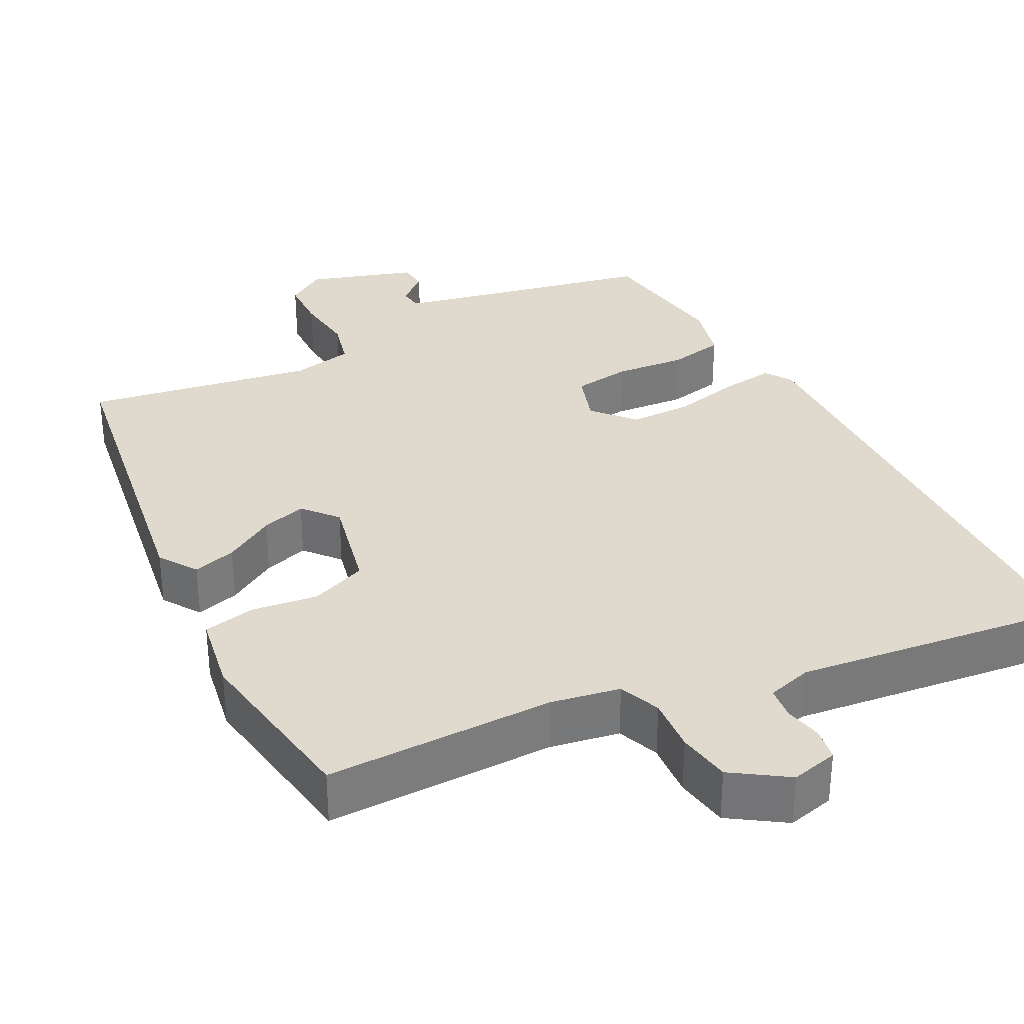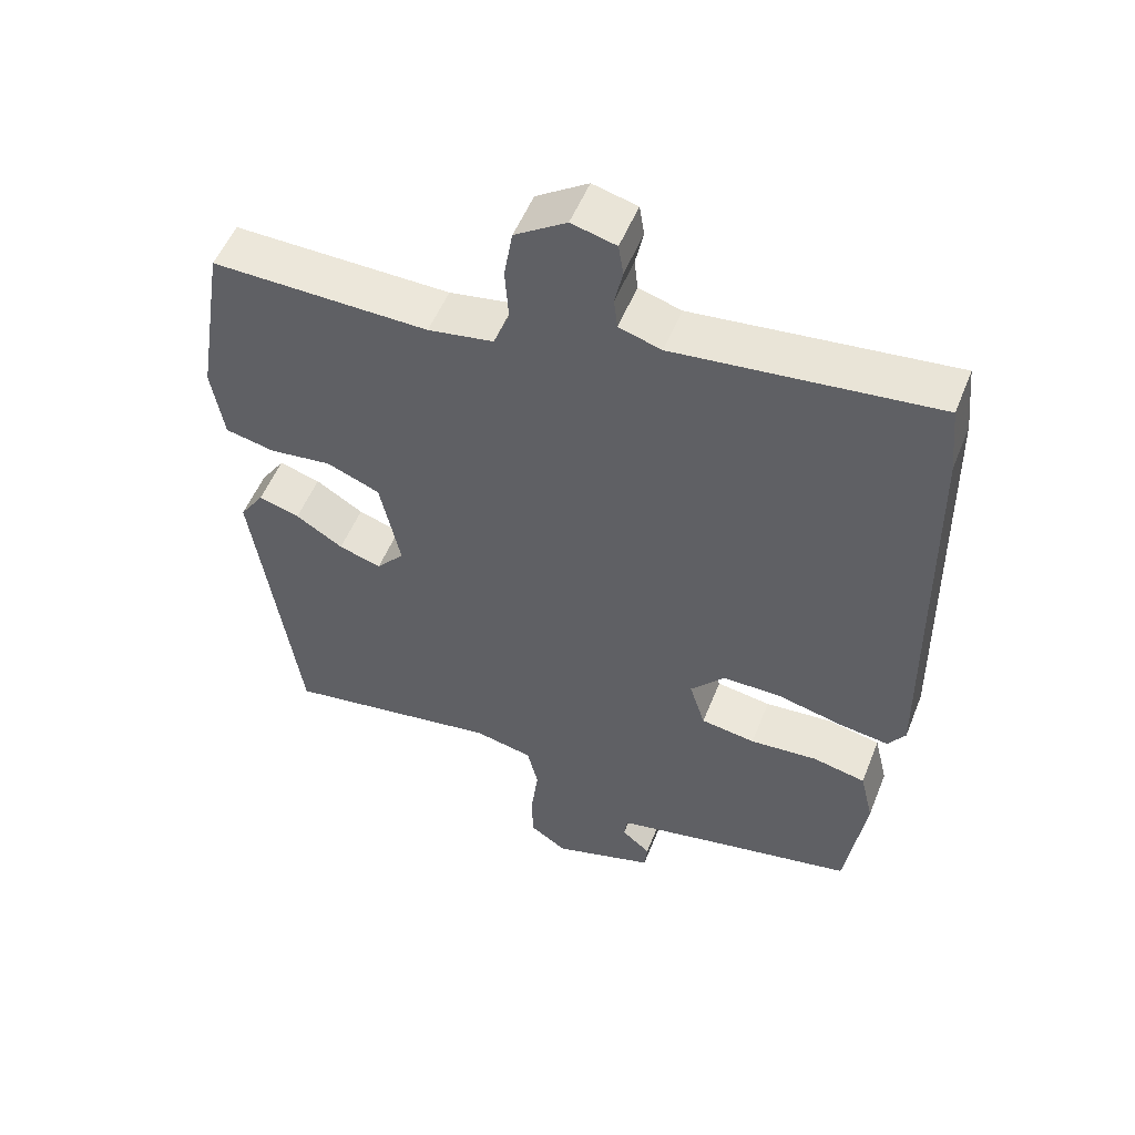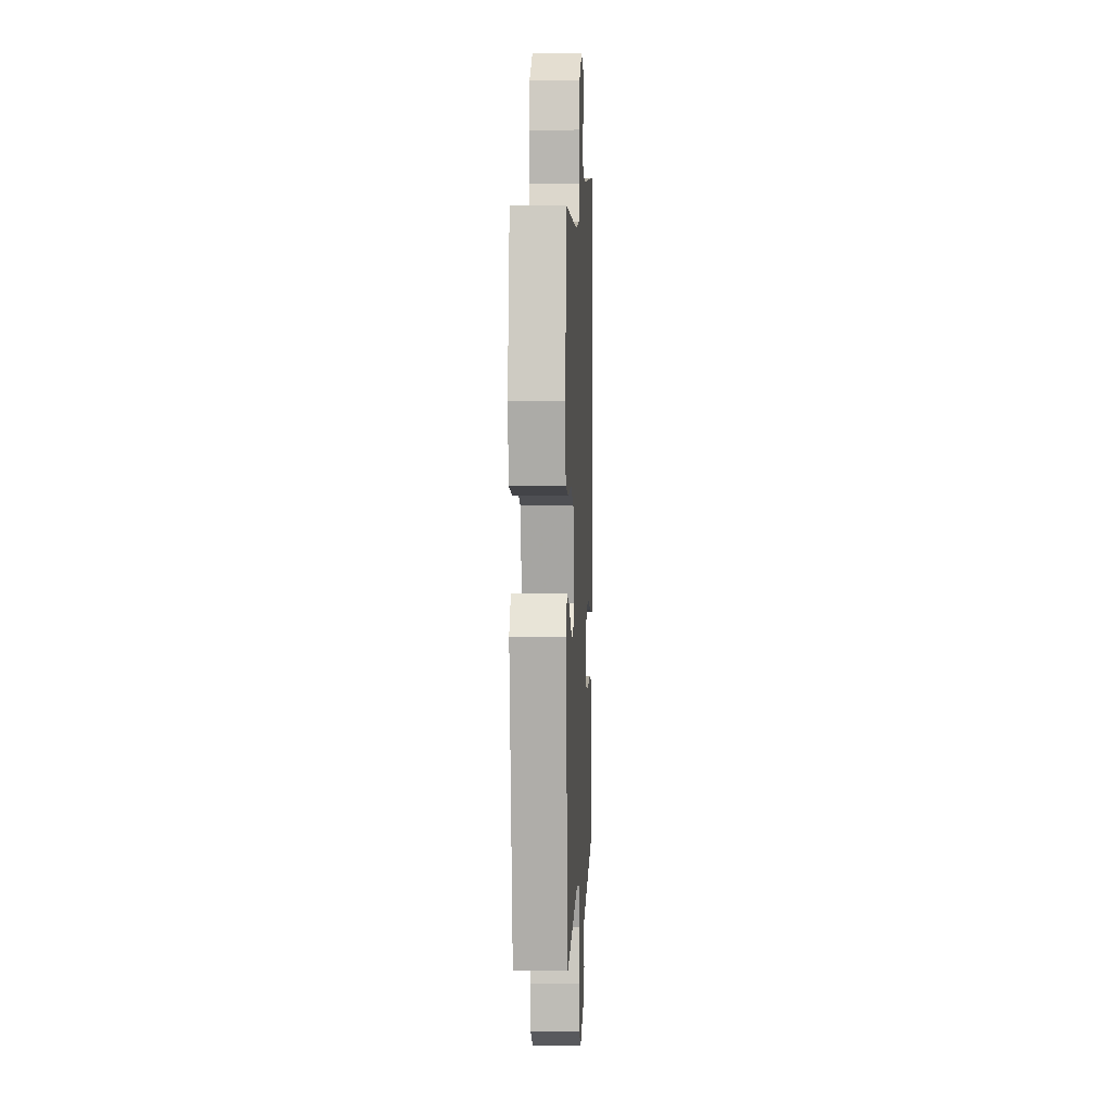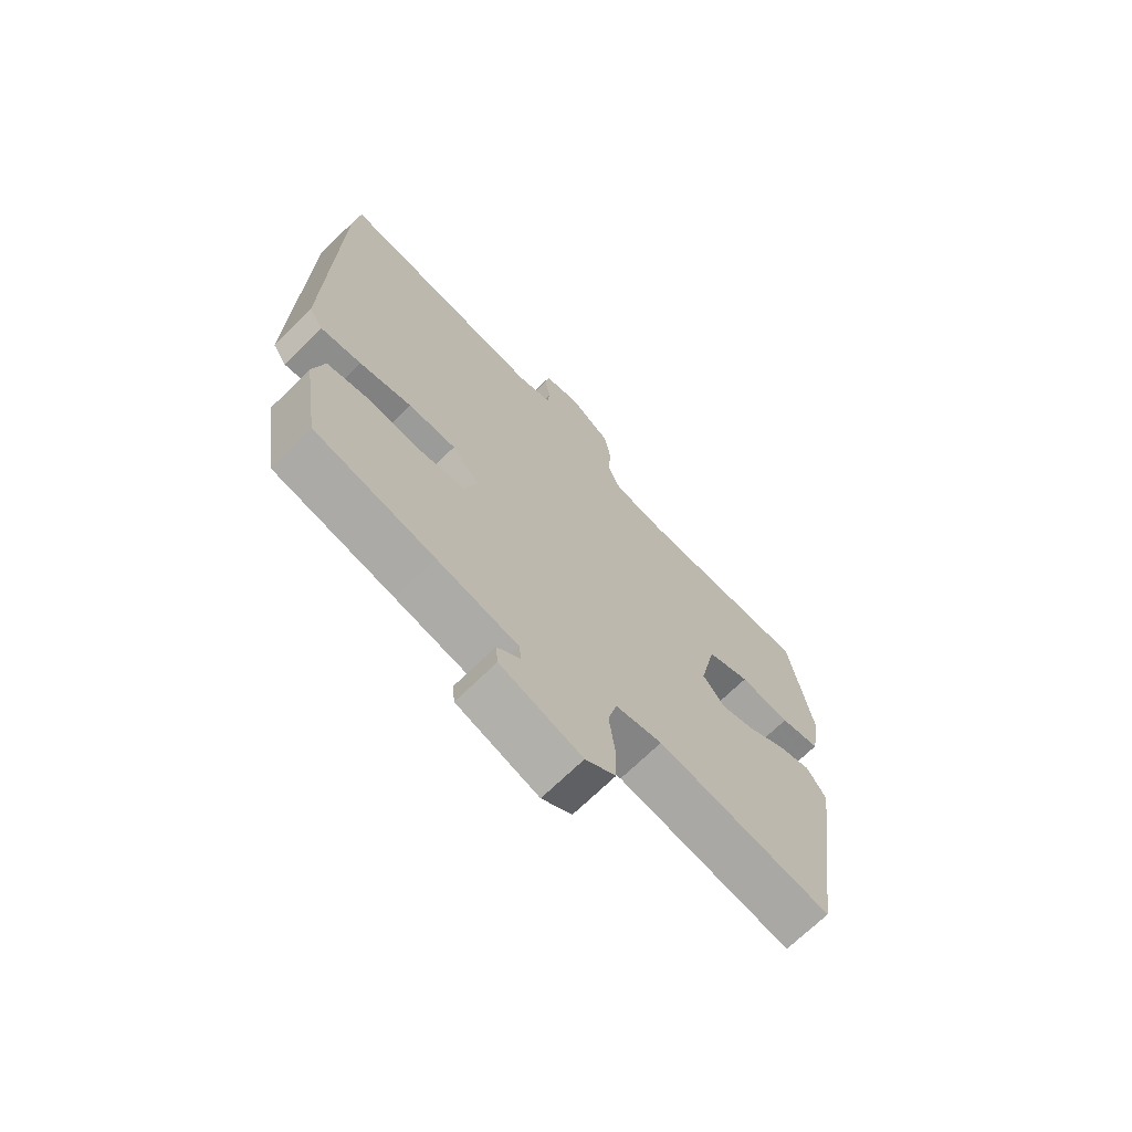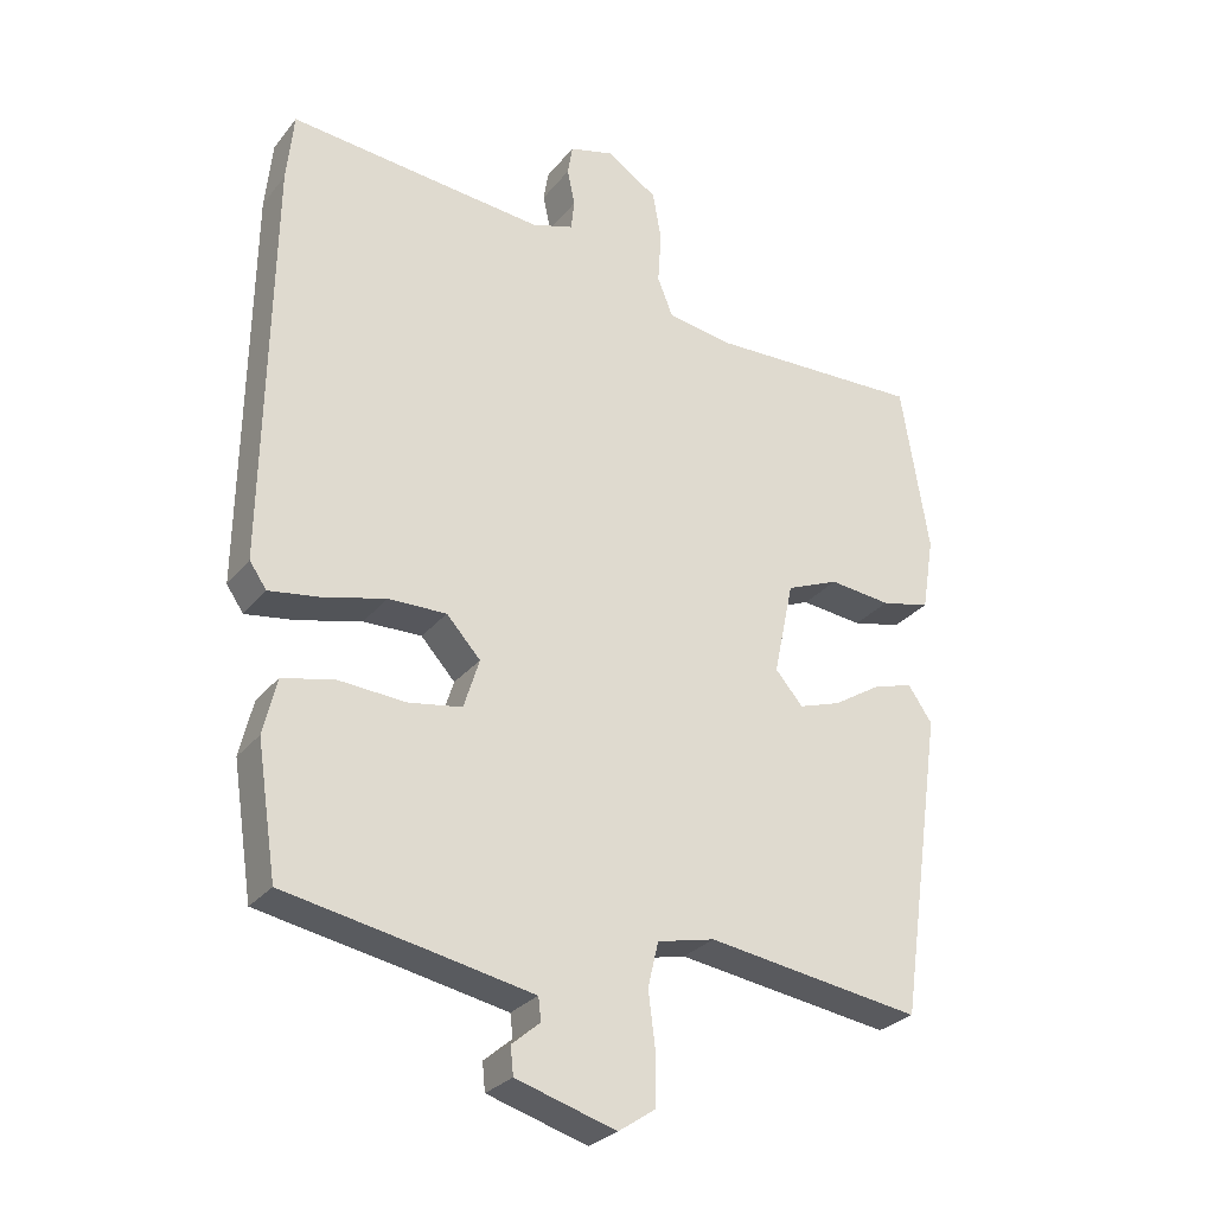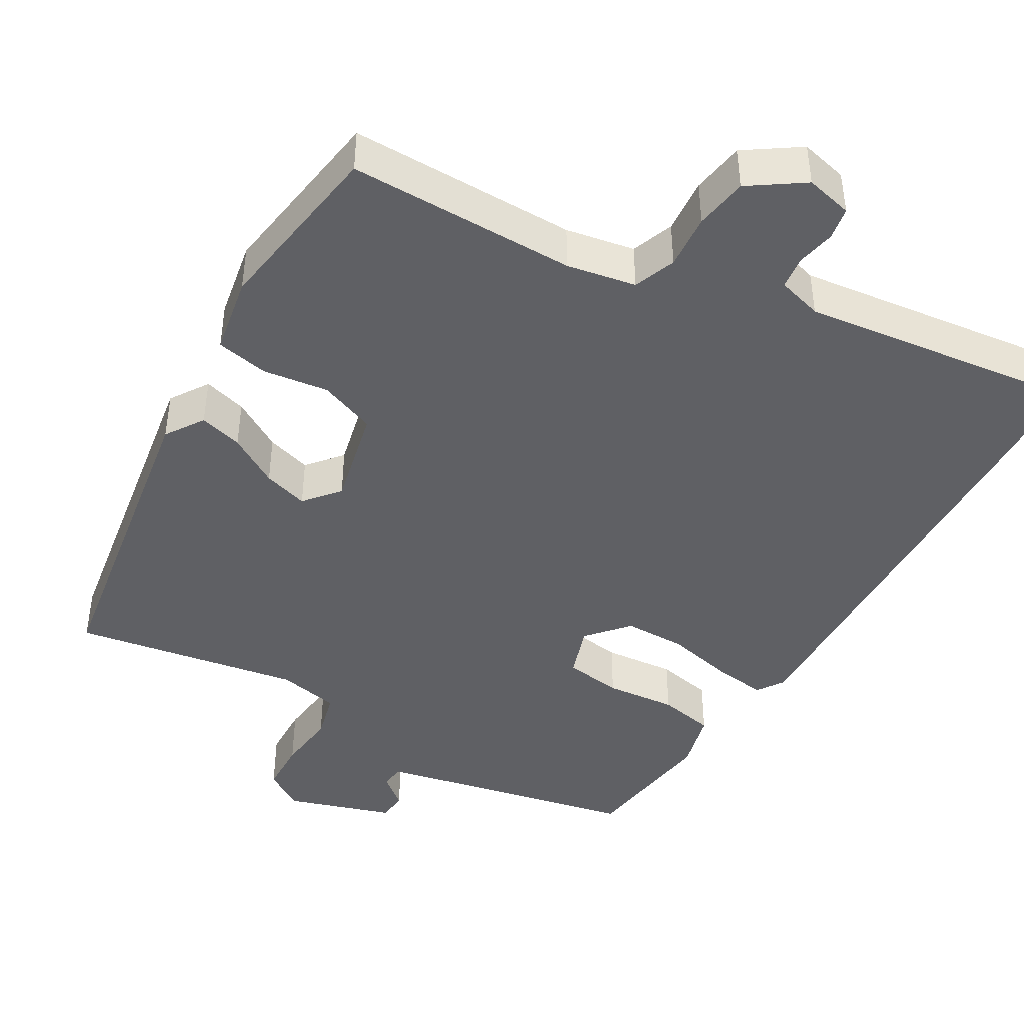
<metadata>
{"format":"obj","ext":"obj","renderer":"f3d","projection":"perspective","resolution":1024,"background":"white","views":[{"elev":32.8,"azim":-26.7,"up":"+Y"},{"elev":52.9,"azim":21.5,"up":"+Z"},{"elev":4.0,"azim":-87.3,"up":"+Z"},{"elev":-70.0,"azim":134.4,"up":"+Z"},{"elev":-28.0,"azim":149.7,"up":"+Z"},{"elev":-43.6,"azim":-29.3,"up":"+Y"}]}
</metadata>
<code>
v 0.454 0.07 -0.505
v 0.247 0.07 -0.545
v 0.108 0.07 -0.573
v 0.104 0.07 -0.605
v 0.144 0.07 -0.639
v 0.14 0.07 -0.678
v -0.001 0.07 -0.721
v -0.053 0.07 -0.686
v -0.054 0.07 -0.616
v -0.044 0.07 -0.536
v -0.059 0.07 -0.473
v -0.14 0.07 -0.455
v -0.442 0.07 -0.501
v -0.504 0.07 -0.069
v -0.47 0.07 -0.019
v -0.413 0.07 -0.036
v -0.347 0.07 -0.077
v -0.288 0.07 -0.096
v -0.249 0.07 -0.051
v -0.277 0.07 0.081
v -0.351 0.07 0.111
v -0.438 0.07 0.101
v -0.507 0.07 0.116
v -0.524 0.07 0.22
v -0.485 0.07 0.458
v -0.183 0.07 0.451
v -0.092 0.07 0.466
v -0.07 0.07 0.521
v -0.075 0.07 0.594
v -0.063 0.07 0.664
v 0.009 0.07 0.711
v 0.071 0.07 0.695
v 0.078 0.07 0.652
v 0.067 0.07 0.601
v 0.072 0.07 0.558
v 0.131 0.07 0.54
v 0.492 0.07 0.578
v 0.502 0.07 0.48
v 0.511 0.07 -0.096
v 0.487 0.07 -0.131
v 0.417 0.07 -0.121
v 0.327 0.07 -0.099
v 0.245 0.07 -0.098
v 0.197 0.07 -0.151
v 0.219 0.07 -0.221
v 0.295 0.07 -0.233
v 0.389 0.07 -0.226
v 0.463 0.07 -0.242
v 0.482 0.07 -0.321
v 0.454 0 -0.505
v 0.247 0 -0.545
v 0.108 0 -0.573
v 0.104 0 -0.605
v 0.144 0 -0.639
v 0.14 0 -0.678
v -0.001 0 -0.721
v -0.053 0 -0.686
v -0.054 0 -0.616
v -0.044 0 -0.536
v -0.059 0 -0.473
v -0.14 0 -0.455
v -0.442 0 -0.501
v -0.504 0 -0.069
v -0.47 0 -0.019
v -0.413 0 -0.036
v -0.347 0 -0.077
v -0.288 0 -0.096
v -0.249 0 -0.051
v -0.277 0 0.081
v -0.351 0 0.111
v -0.438 0 0.101
v -0.507 0 0.116
v -0.524 0 0.22
v -0.485 0 0.458
v -0.183 0 0.451
v -0.092 0 0.466
v -0.07 0 0.521
v -0.075 0 0.594
v -0.063 0 0.664
v 0.009 0 0.711
v 0.071 0 0.695
v 0.078 0 0.652
v 0.067 0 0.601
v 0.072 0 0.558
v 0.131 0 0.54
v 0.492 0 0.578
v 0.502 0 0.48
v 0.511 0 -0.096
v 0.487 0 -0.131
v 0.417 0 -0.121
v 0.327 0 -0.099
v 0.245 0 -0.098
v 0.197 0 -0.151
v 0.219 0 -0.221
v 0.295 0 -0.233
v 0.389 0 -0.226
v 0.463 0 -0.242
v 0.482 0 -0.321
f 49 1 2
f 48 49 2
f 47 48 2
f 46 47 2
f 45 46 2 3
f 44 45 3
f 40 41 42
f 39 40 42
f 38 39 42
f 37 38 42
f 36 37 42
f 35 36 42 43
f 32 33 34
f 31 32 34
f 30 31 34
f 29 30 34
f 28 29 34
f 27 28 34 35
f 24 25 26
f 23 24 26
f 22 23 26
f 21 22 26
f 20 21 26 27
f 35 43 44
f 27 35 44
f 20 27 44
f 19 20 44
f 15 16 17
f 14 15 17
f 13 14 17
f 12 13 17
f 11 12 17 18
f 8 9 10
f 7 8 10
f 6 7 10
f 5 6 10
f 4 5 10
f 3 4 10 11
f 18 19 44
f 11 18 44
f 3 11 44
f 51 50 98
f 51 98 97
f 51 97 96
f 51 96 95
f 52 51 95 94
f 52 94 93
f 91 90 89
f 91 89 88
f 91 88 87
f 91 87 86
f 91 86 85
f 92 91 85 84
f 83 82 81
f 83 81 80
f 83 80 79
f 83 79 78
f 83 78 77
f 84 83 77 76
f 75 74 73
f 75 73 72
f 75 72 71
f 75 71 70
f 76 75 70 69
f 93 92 84
f 93 84 76
f 93 76 69
f 93 69 68
f 66 65 64
f 66 64 63
f 66 63 62
f 66 62 61
f 67 66 61 60
f 59 58 57
f 59 57 56
f 59 56 55
f 59 55 54
f 59 54 53
f 60 59 53 52
f 93 68 67
f 93 67 60
f 93 60 52
f 1 50 51 2
f 2 51 52 3
f 3 52 53 4
f 4 53 54 5
f 5 54 55 6
f 6 55 56 7
f 7 56 57 8
f 8 57 58 9
f 9 58 59 10
f 10 59 60 11
f 11 60 61 12
f 12 61 62 13
f 13 62 63 14
f 14 63 64 15
f 15 64 65 16
f 16 65 66 17
f 17 66 67 18
f 18 67 68 19
f 19 68 69 20
f 20 69 70 21
f 21 70 71 22
f 22 71 72 23
f 23 72 73 24
f 24 73 74 25
f 25 74 75 26
f 26 75 76 27
f 27 76 77 28
f 28 77 78 29
f 29 78 79 30
f 30 79 80 31
f 31 80 81 32
f 32 81 82 33
f 33 82 83 34
f 34 83 84 35
f 35 84 85 36
f 36 85 86 37
f 37 86 87 38
f 38 87 88 39
f 39 88 89 40
f 40 89 90 41
f 41 90 91 42
f 42 91 92 43
f 43 92 93 44
f 44 93 94 45
f 45 94 95 46
f 46 95 96 47
f 47 96 97 48
f 48 97 98 49
f 49 98 50 1

</code>
